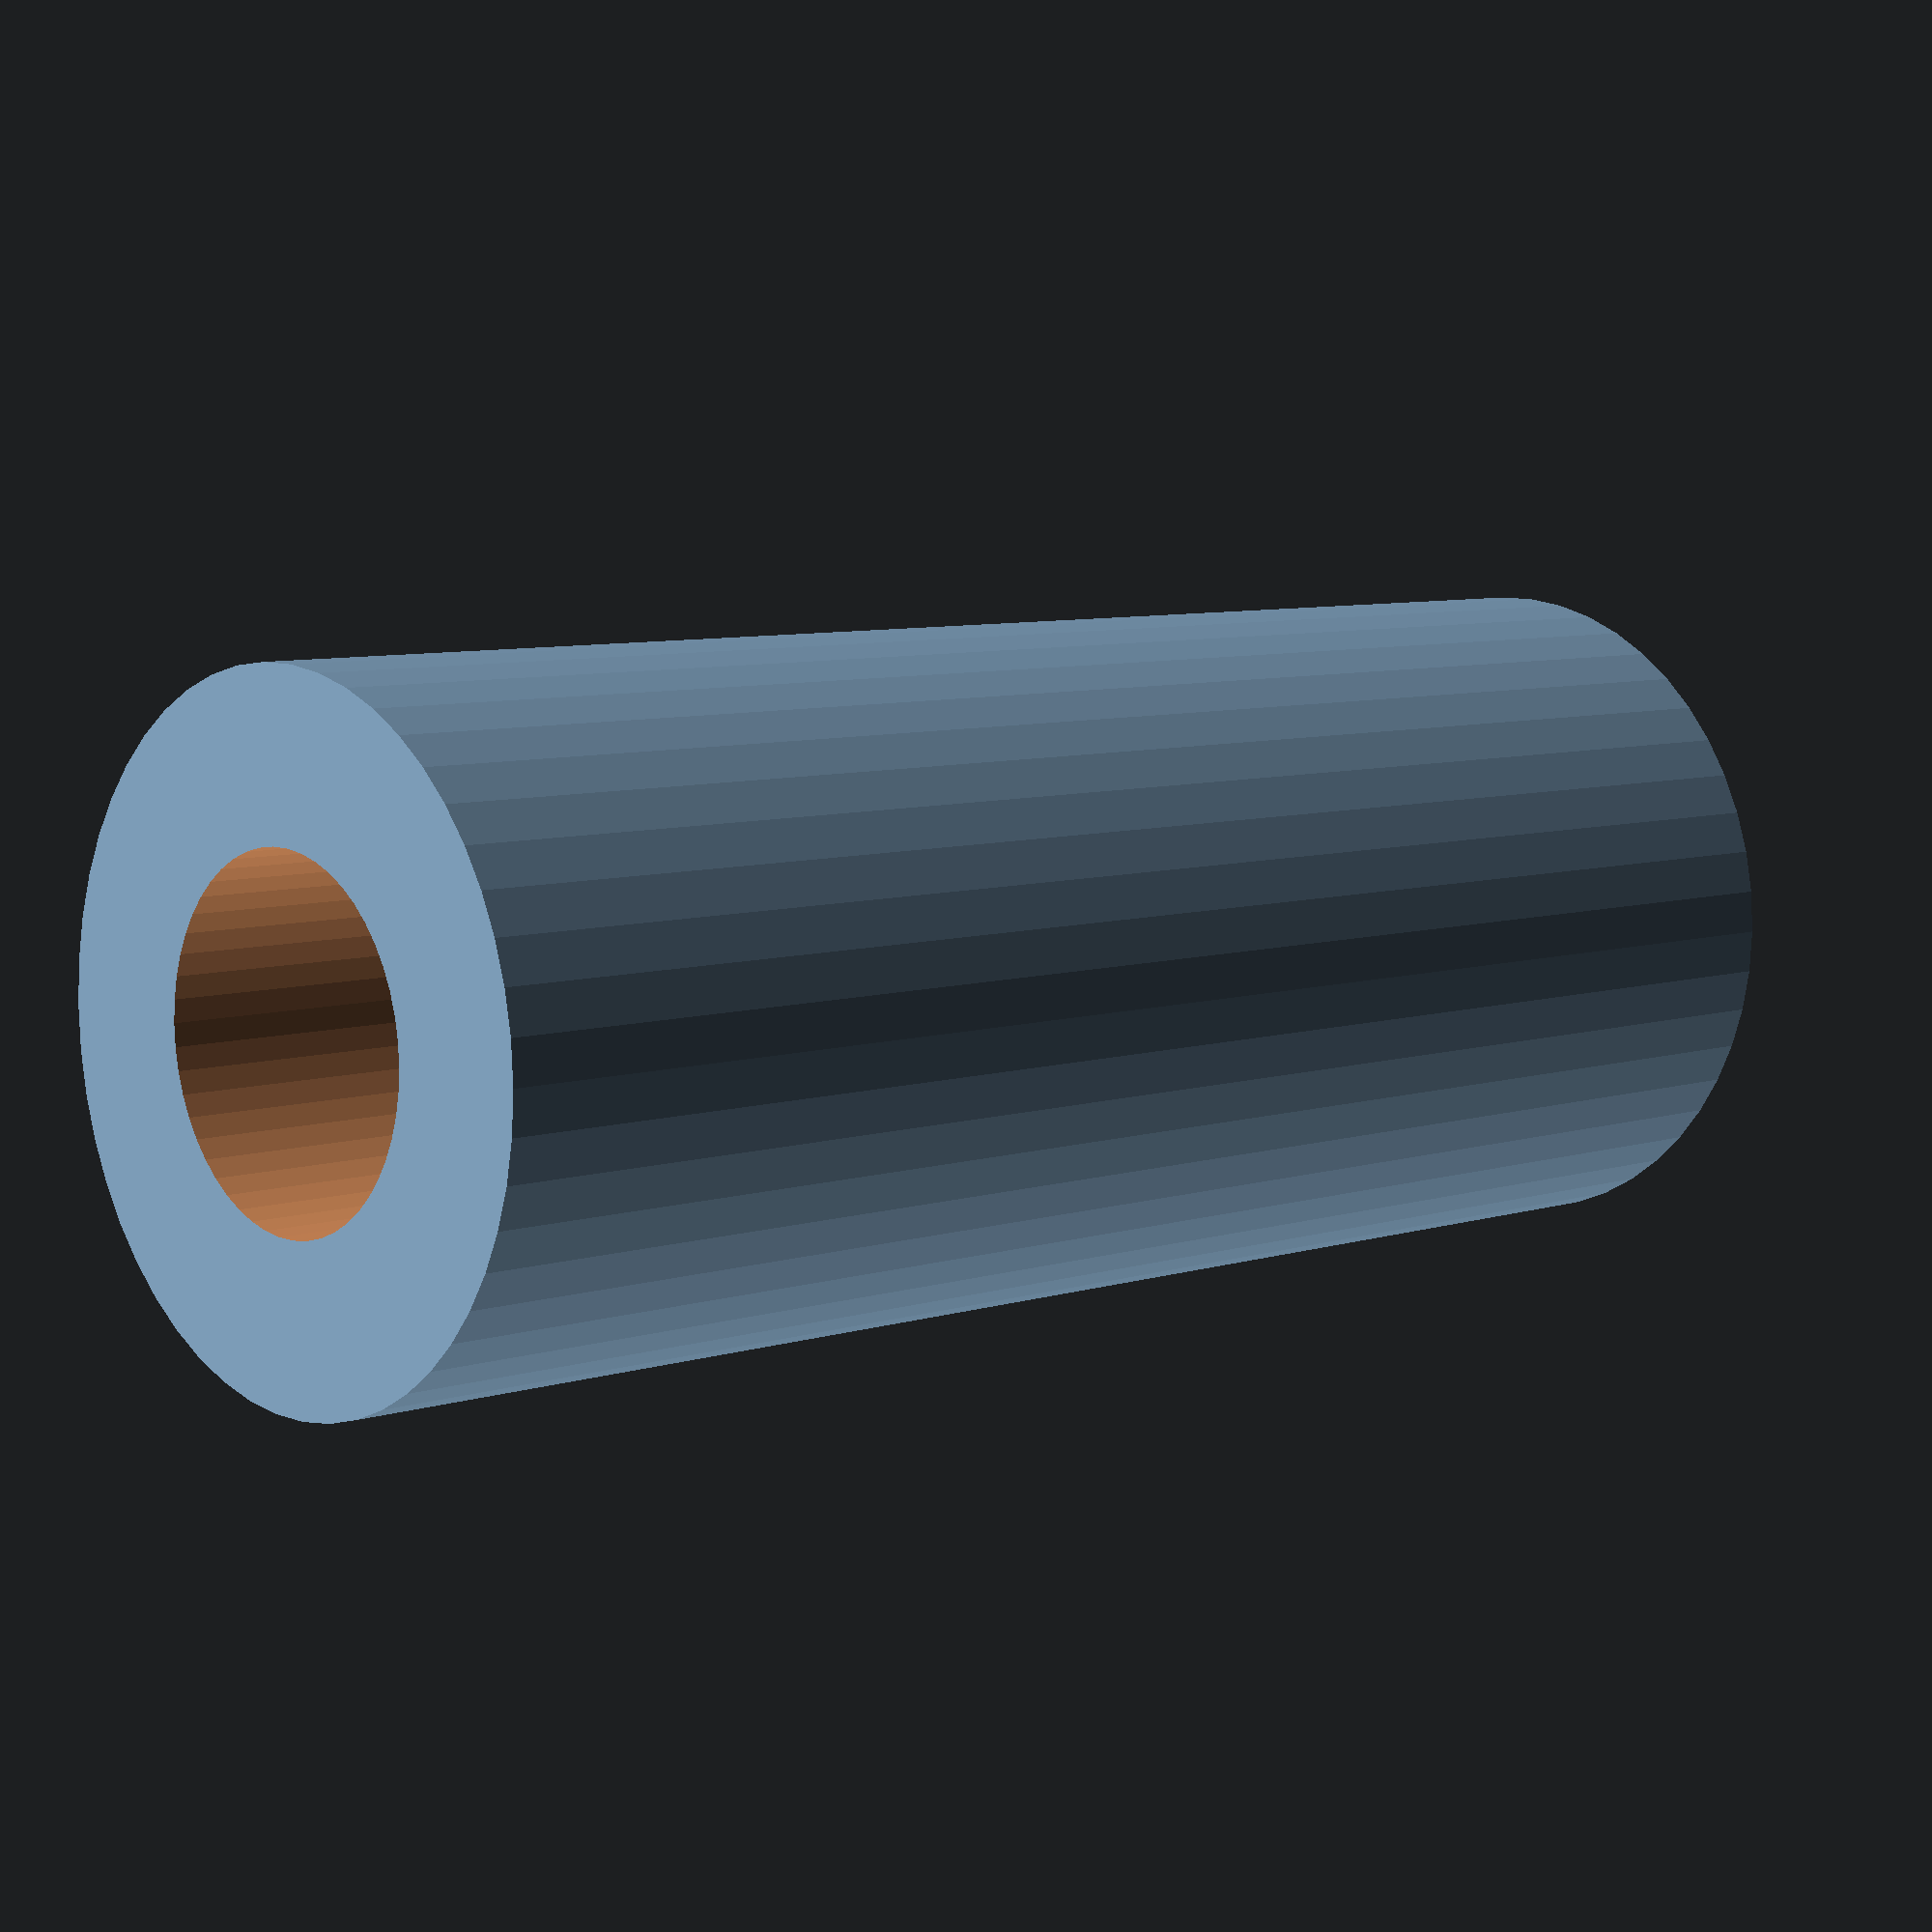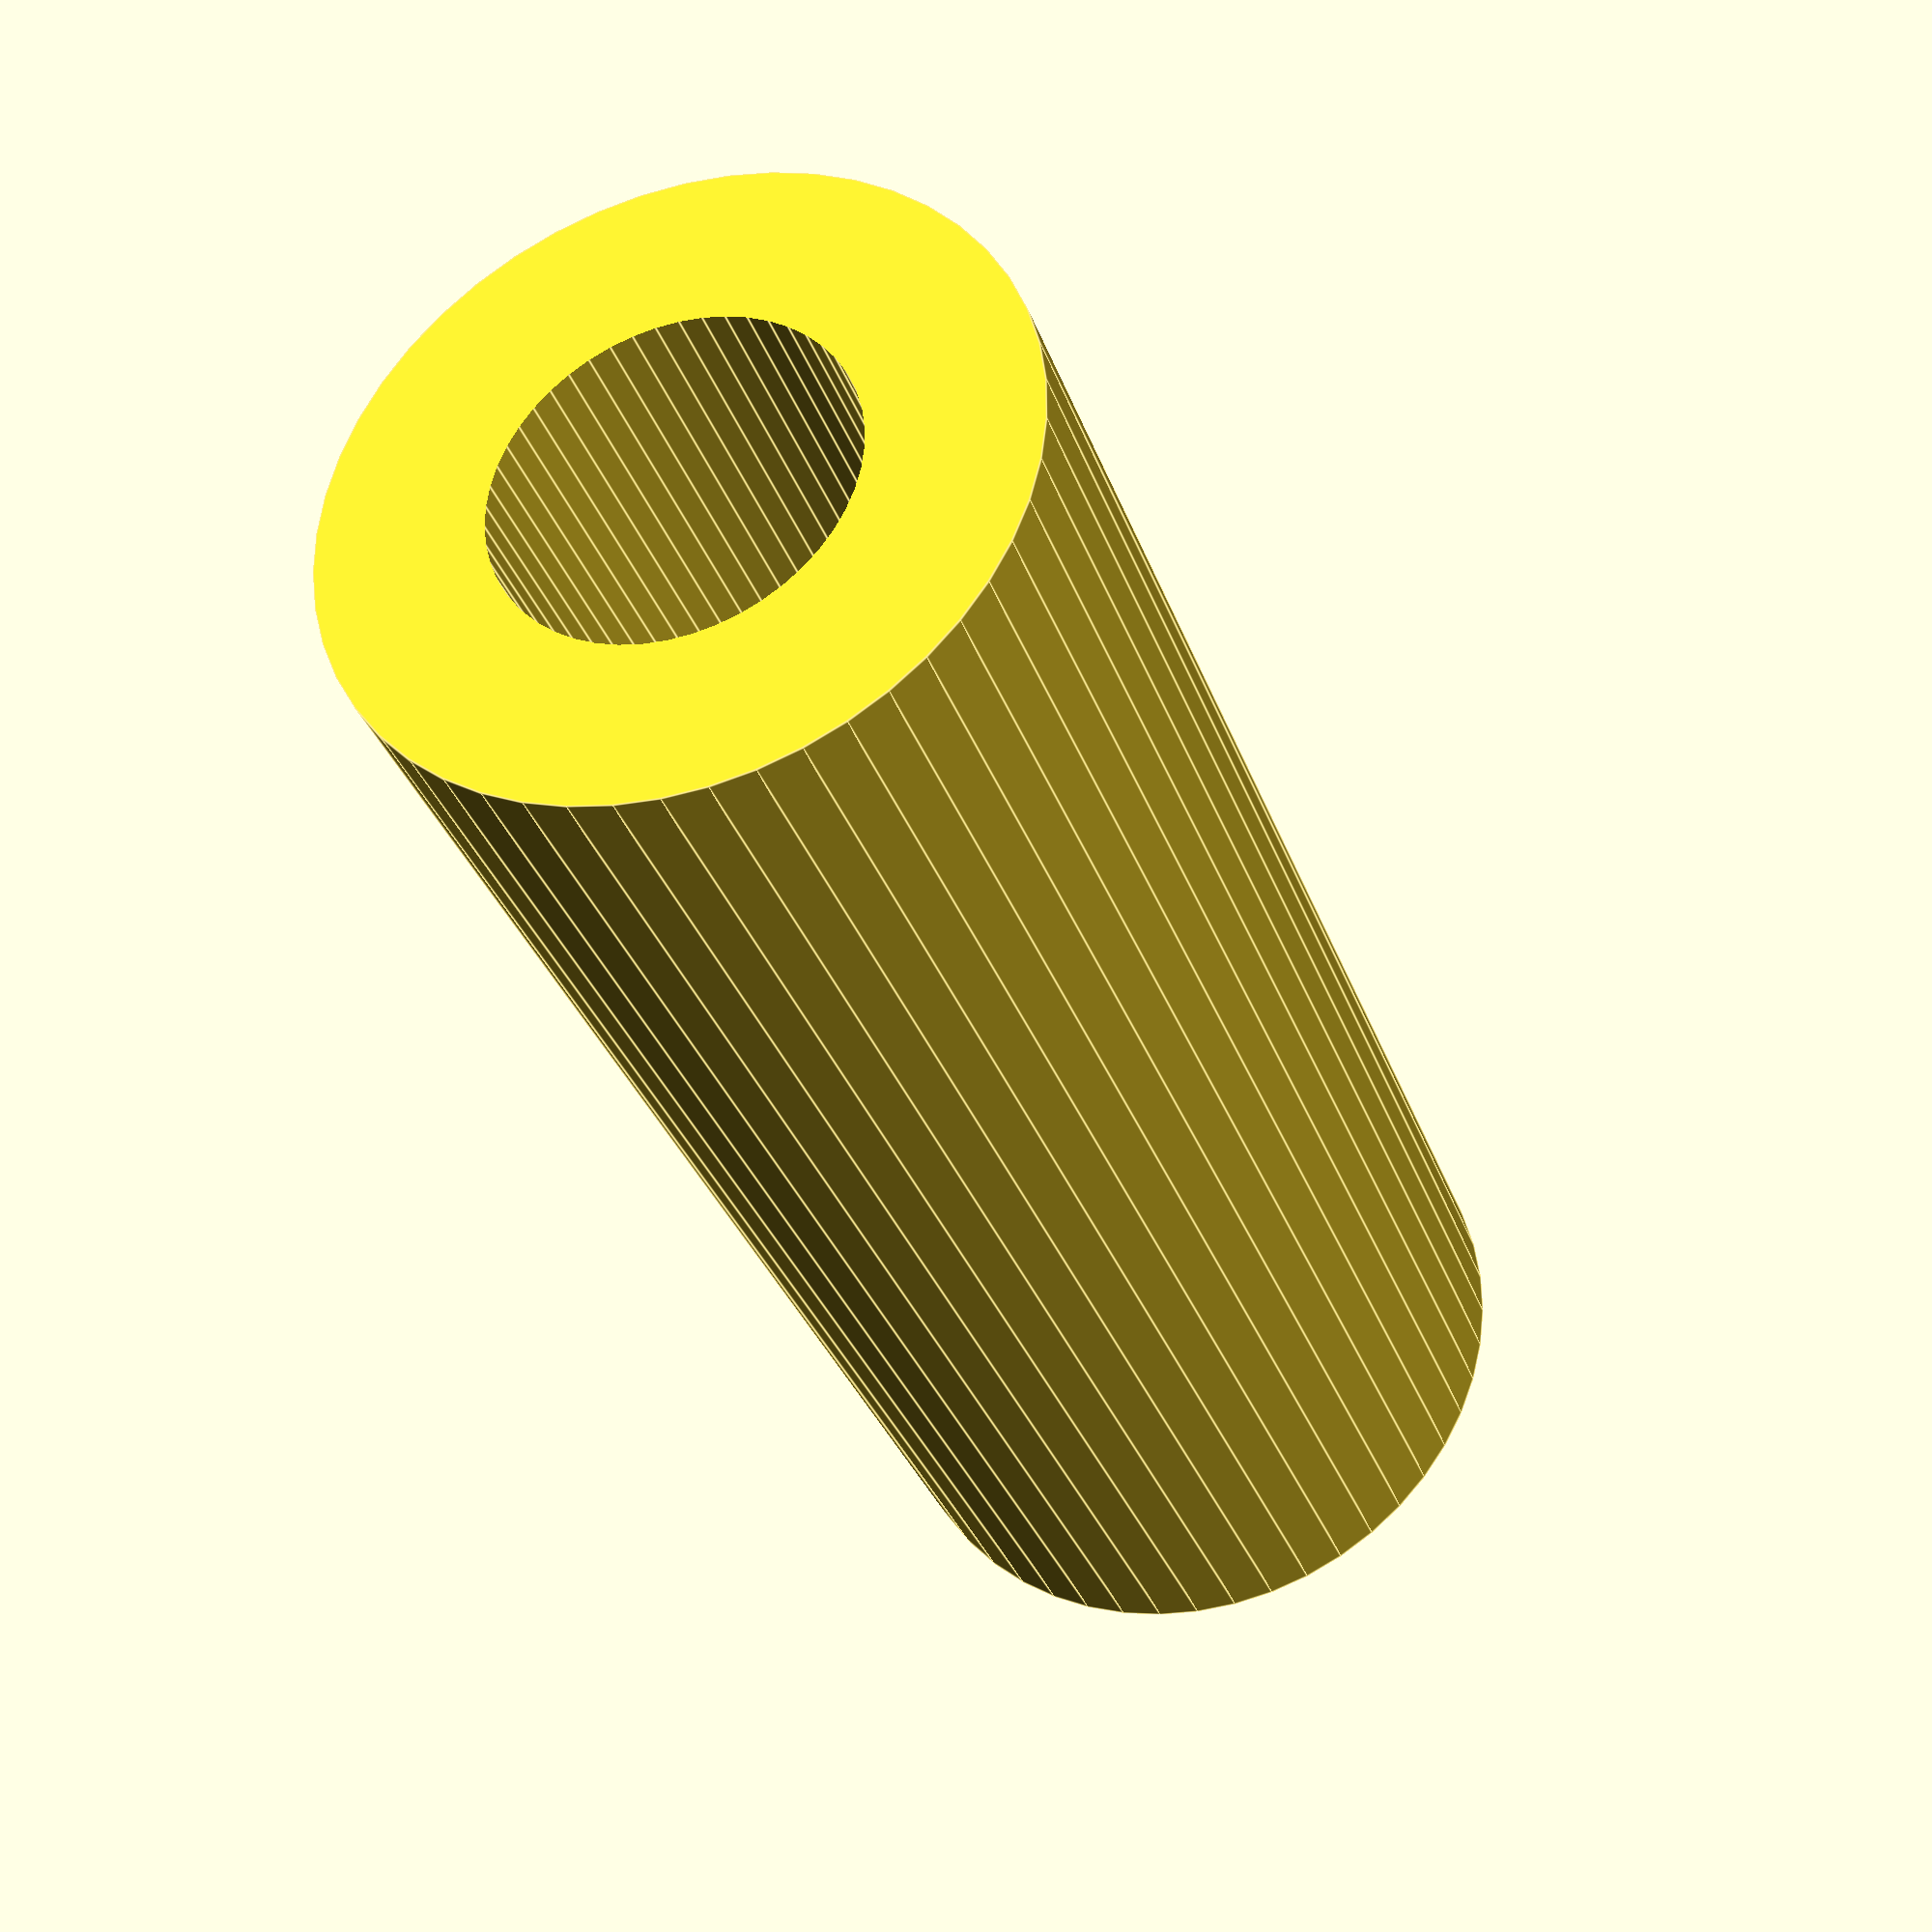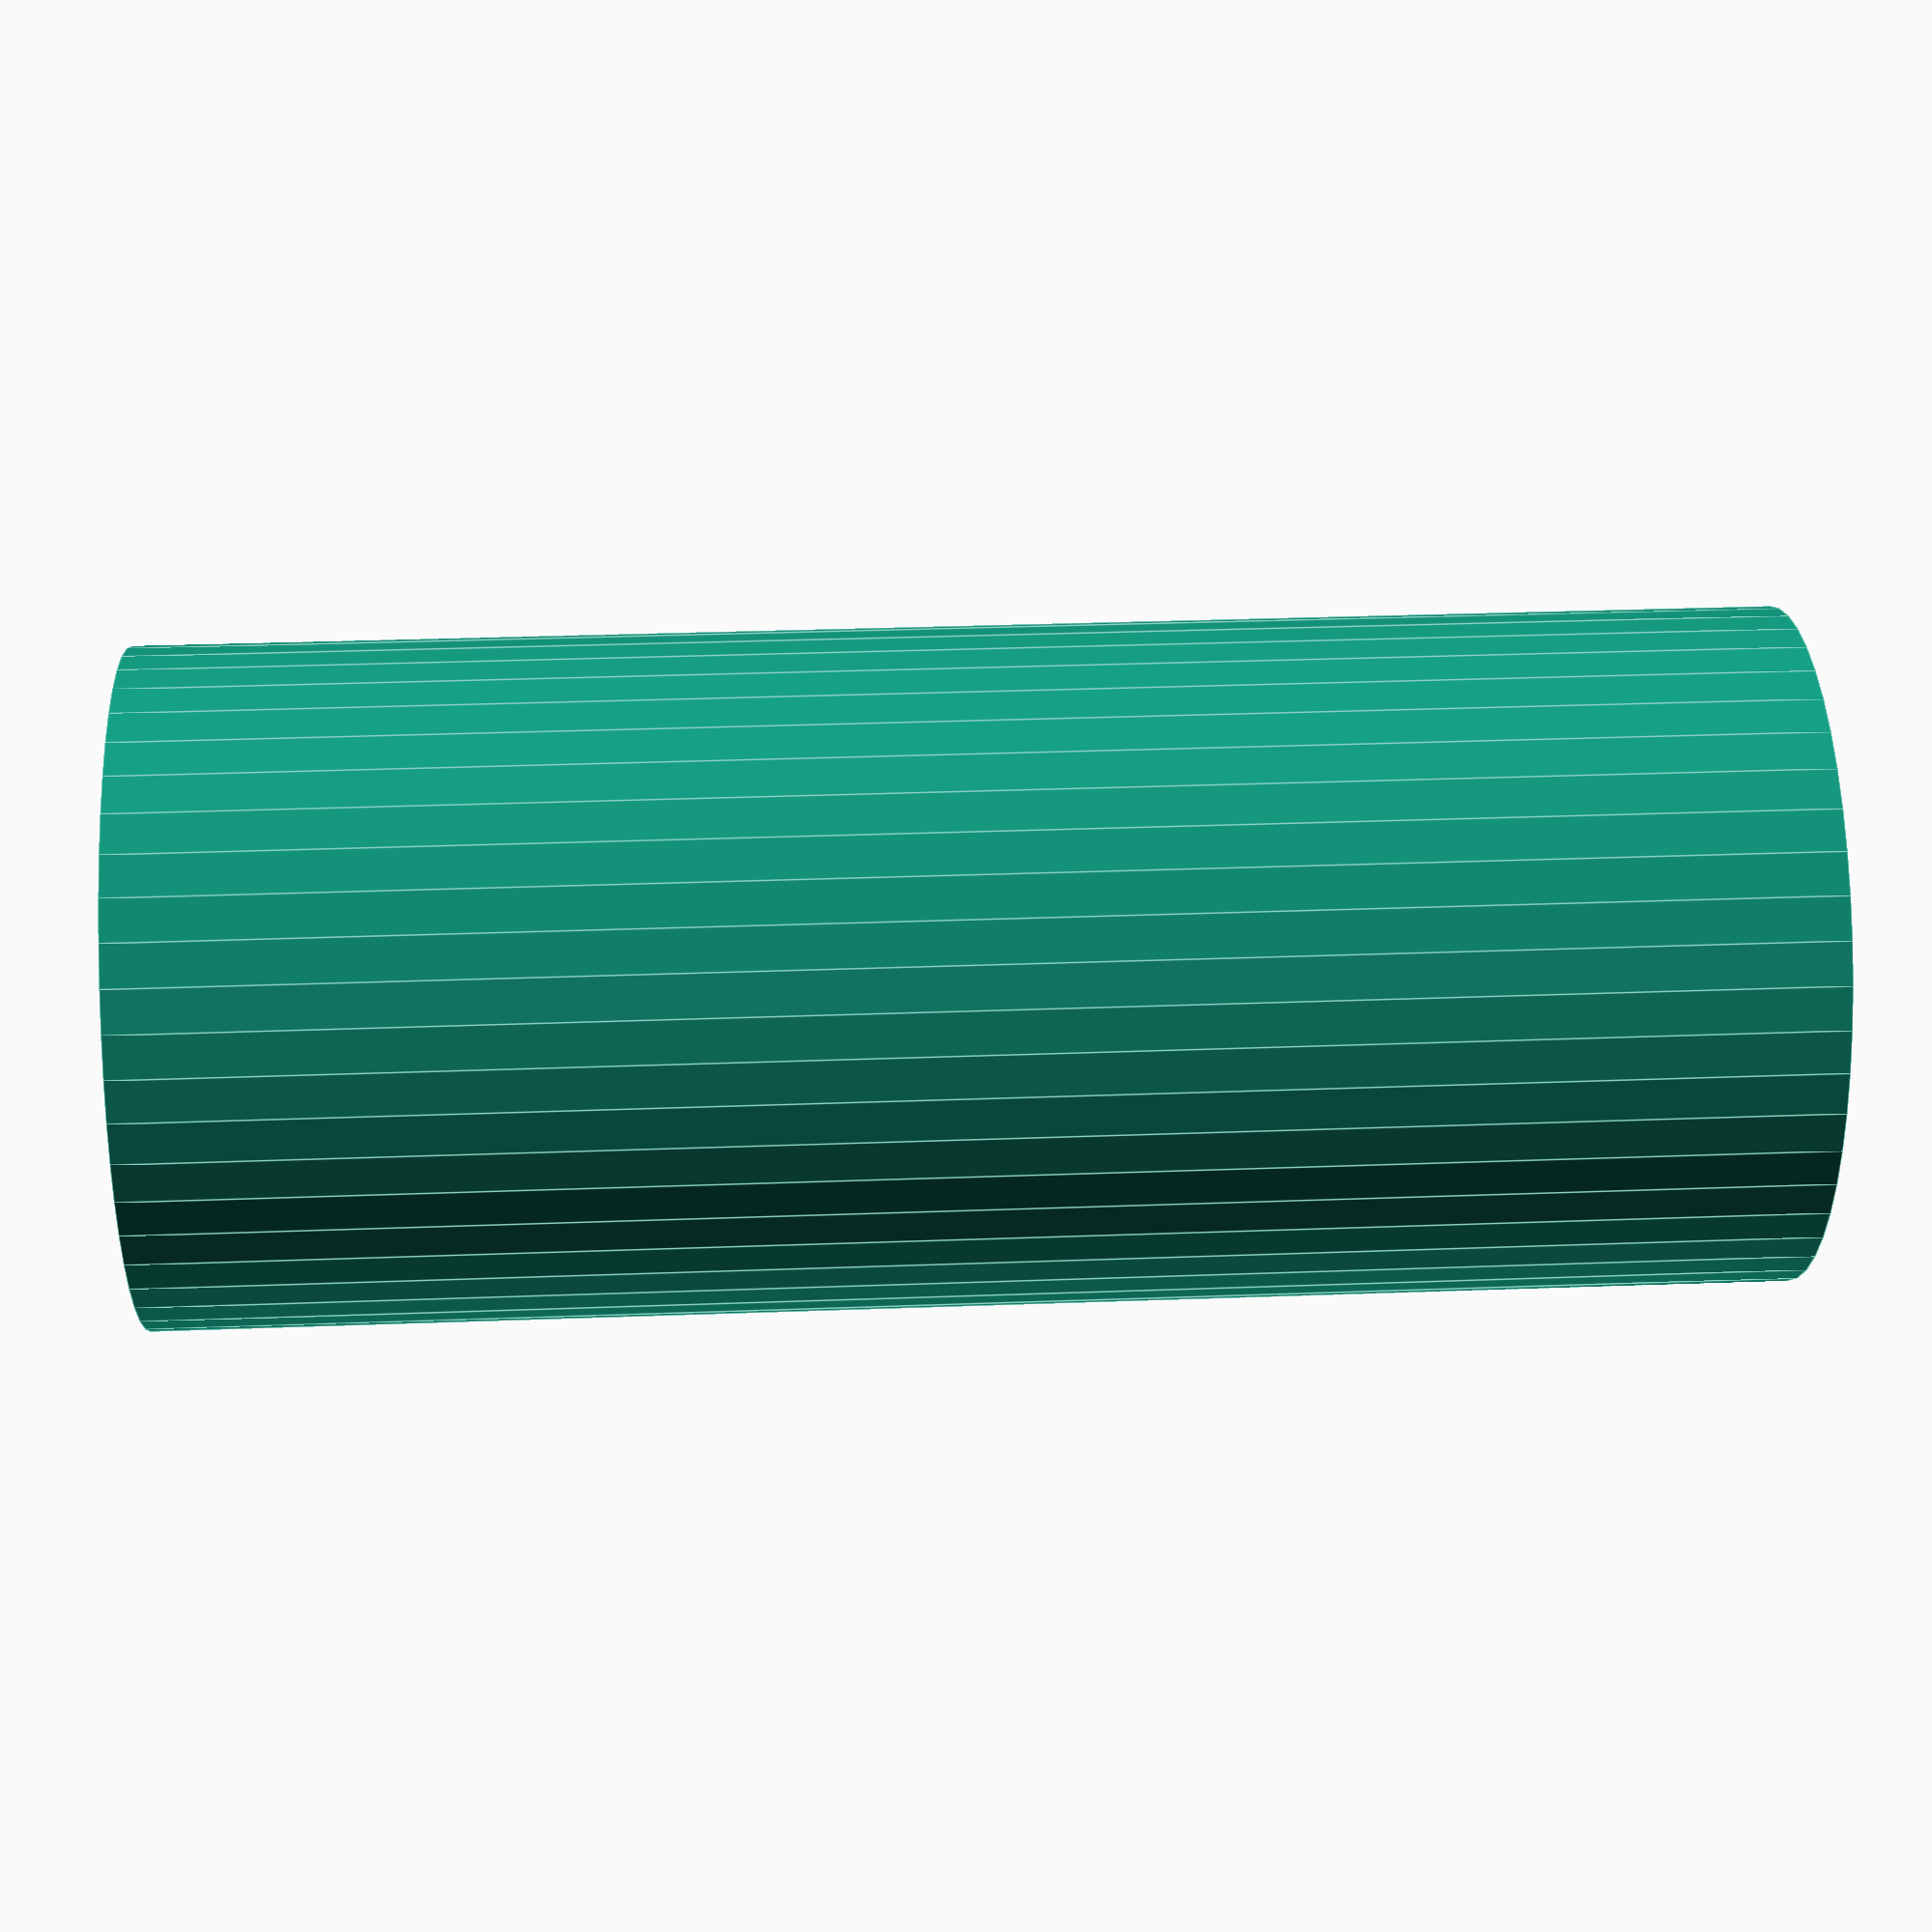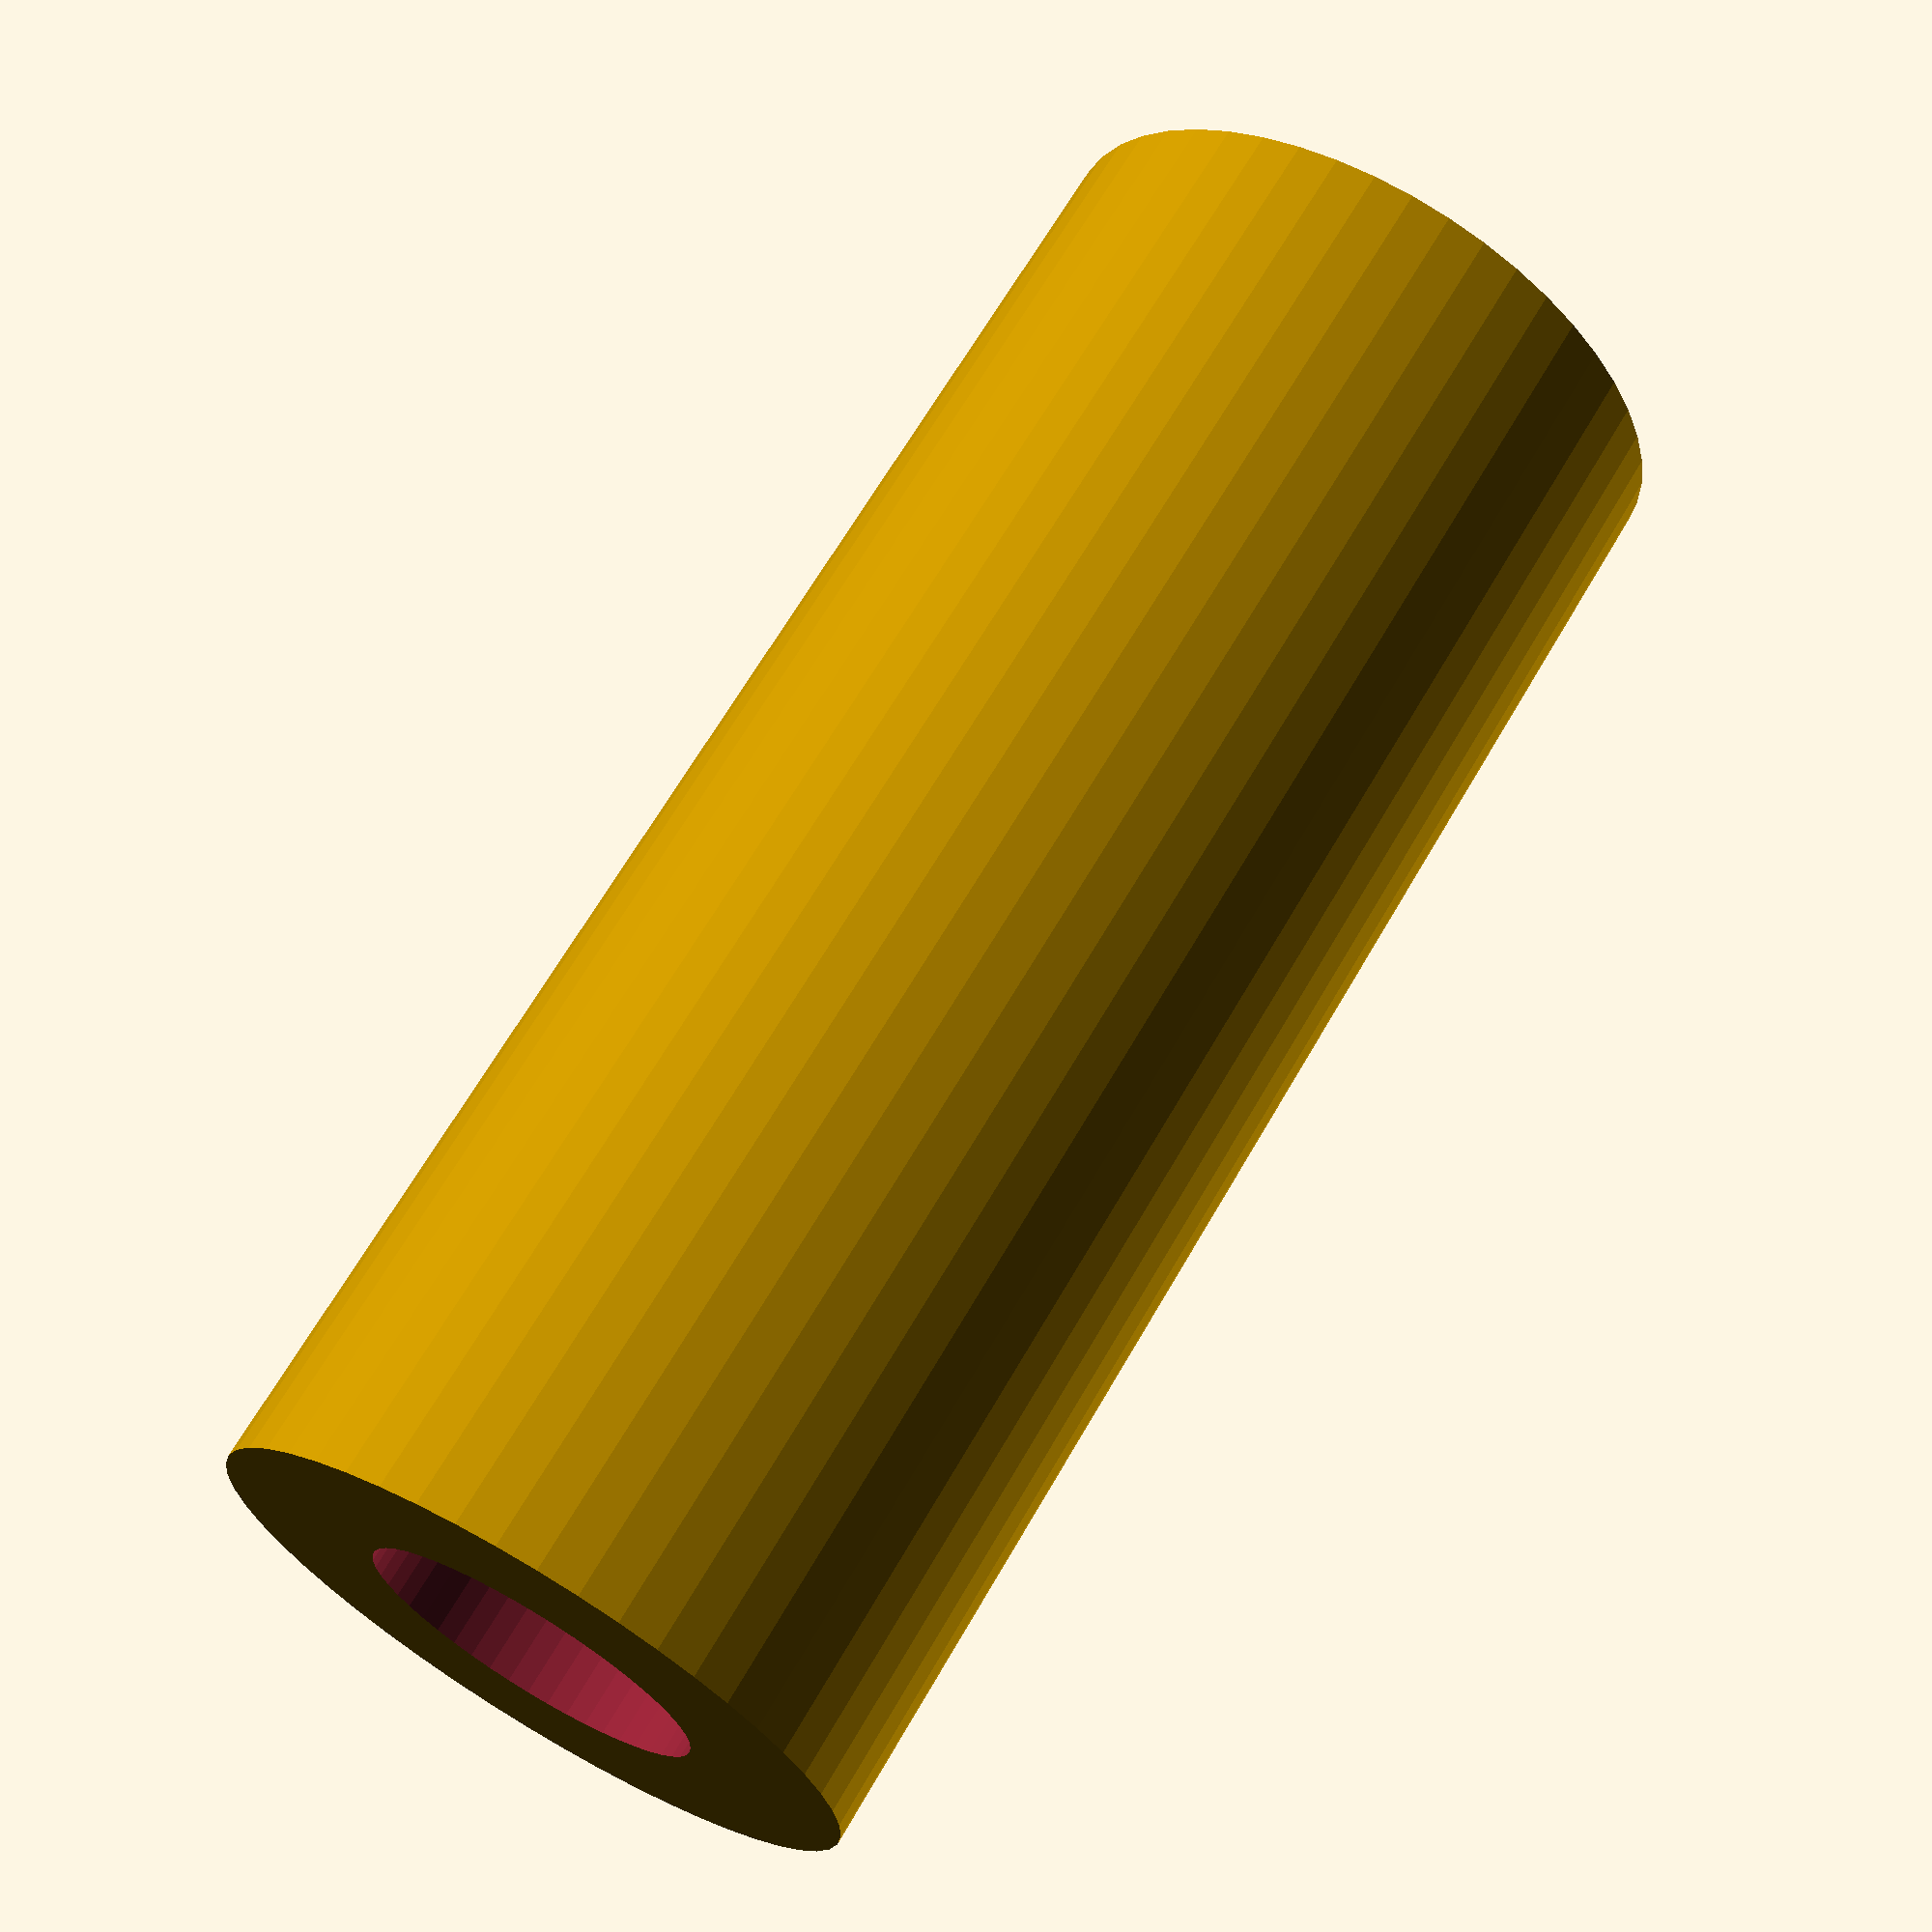
<openscad>
$fn = 50;


difference() {
	union() {
		translate(v = [0, 0, -32.5000000000]) {
			cylinder(h = 65, r = 13.5000000000);
		}
	}
	union() {
		translate(v = [0, 0, -100.0000000000]) {
			cylinder(h = 200, r = 7);
		}
	}
}
</openscad>
<views>
elev=352.7 azim=251.8 roll=227.9 proj=p view=wireframe
elev=213.0 azim=269.9 roll=161.9 proj=p view=edges
elev=330.1 azim=135.6 roll=86.8 proj=p view=edges
elev=293.7 azim=234.6 roll=210.1 proj=p view=solid
</views>
